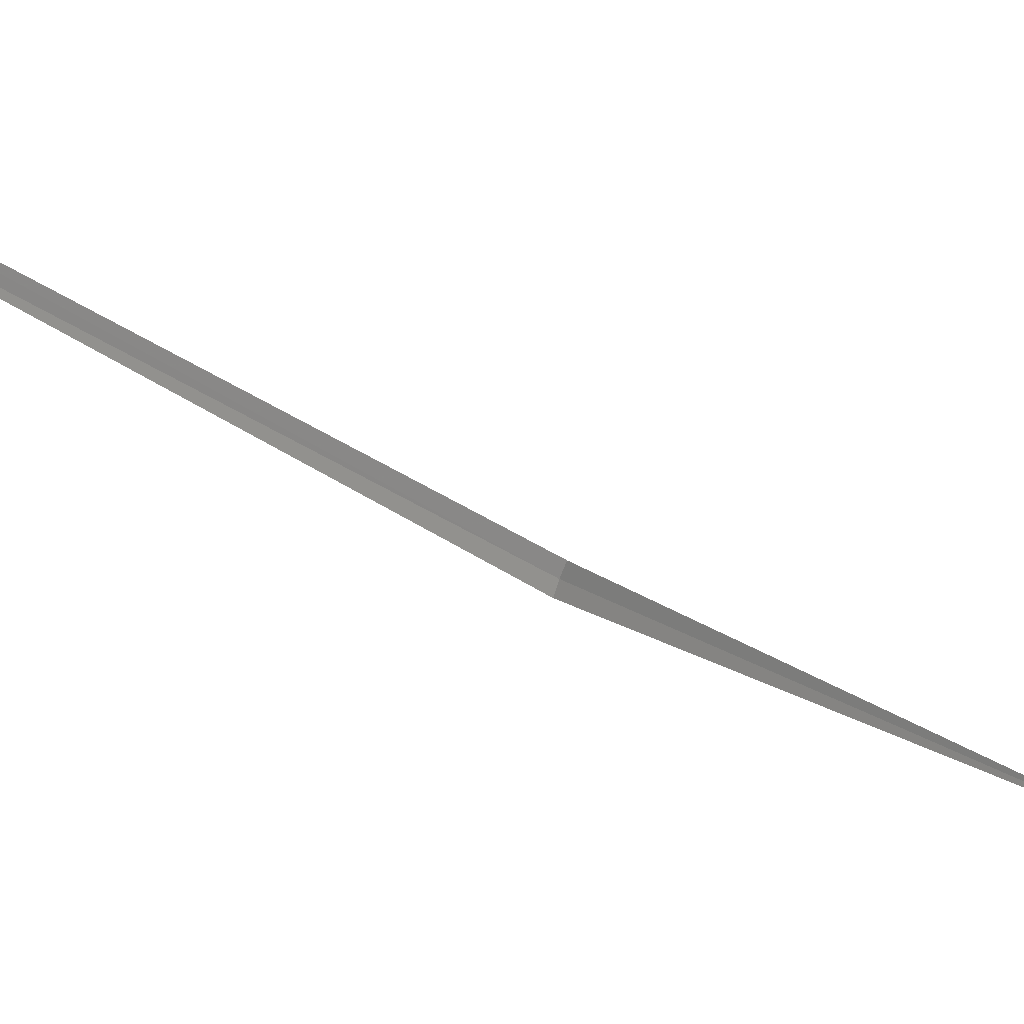
<metadata>
{"format":"obj","ext":"obj","renderer":"f3d","projection":"perspective","resolution":1024,"background":"white","views":[{"elev":-2.9,"azim":-160.6,"up":"+Y"}]}
</metadata>
<code>
v 6.372 5.73 36.97
v 8.287 7.661 29.67
v 8.252 7.745 29.68
v 5.021 4.368 44.52
v 6.337 5.818 36.98
v 6.398 5.639 36.95
f 1 2 3
f 1 3 5
f 1 6 2
f 1 5 4
f 1 4 6

</code>
